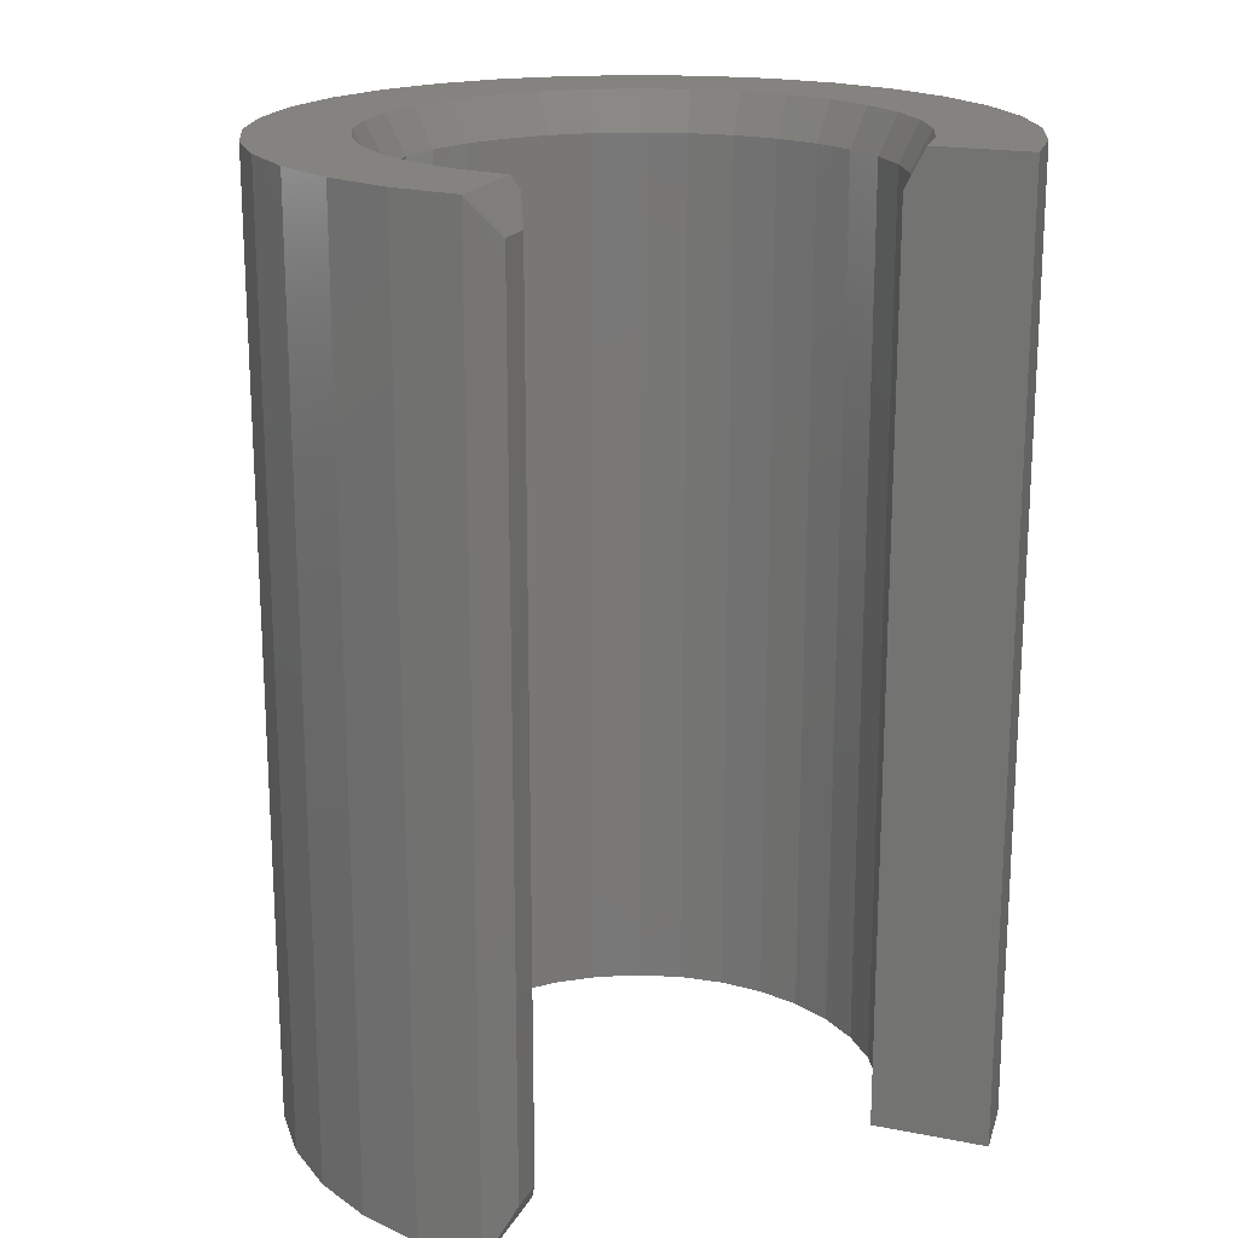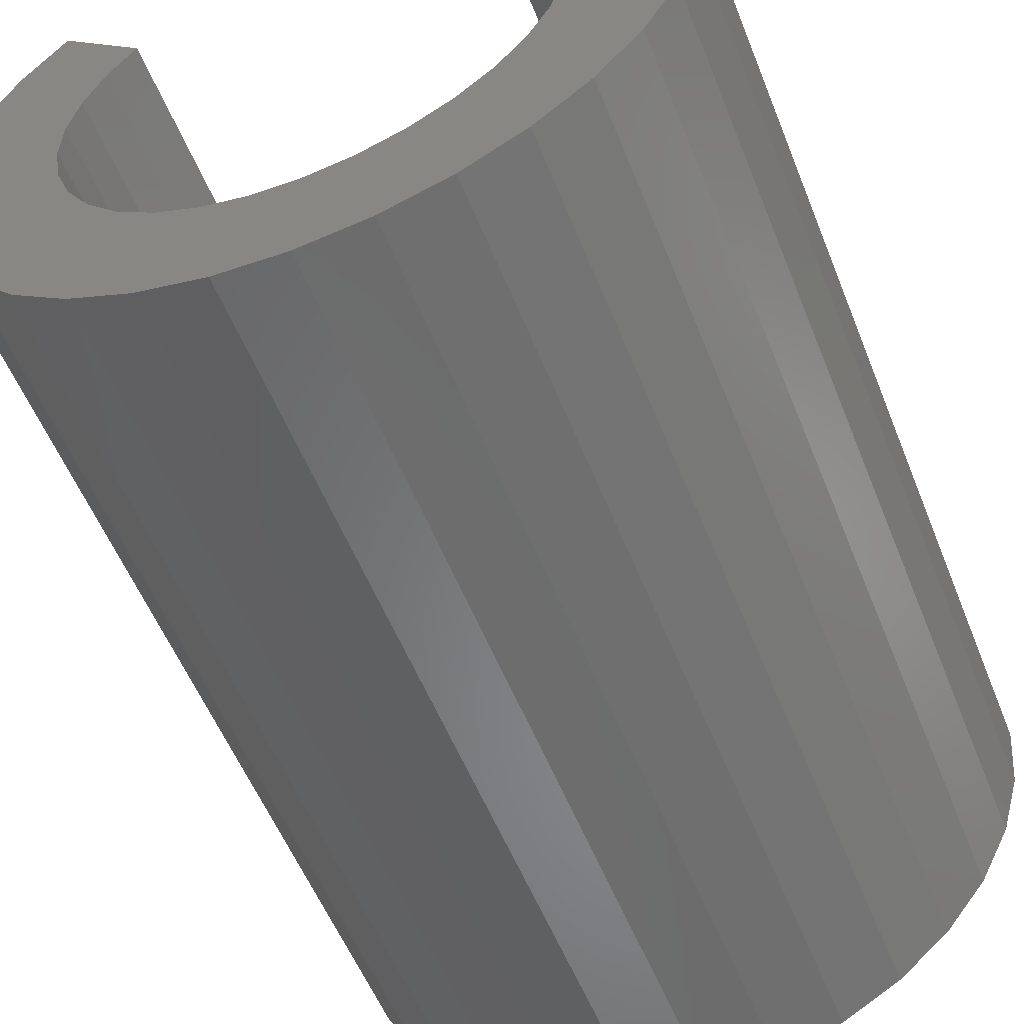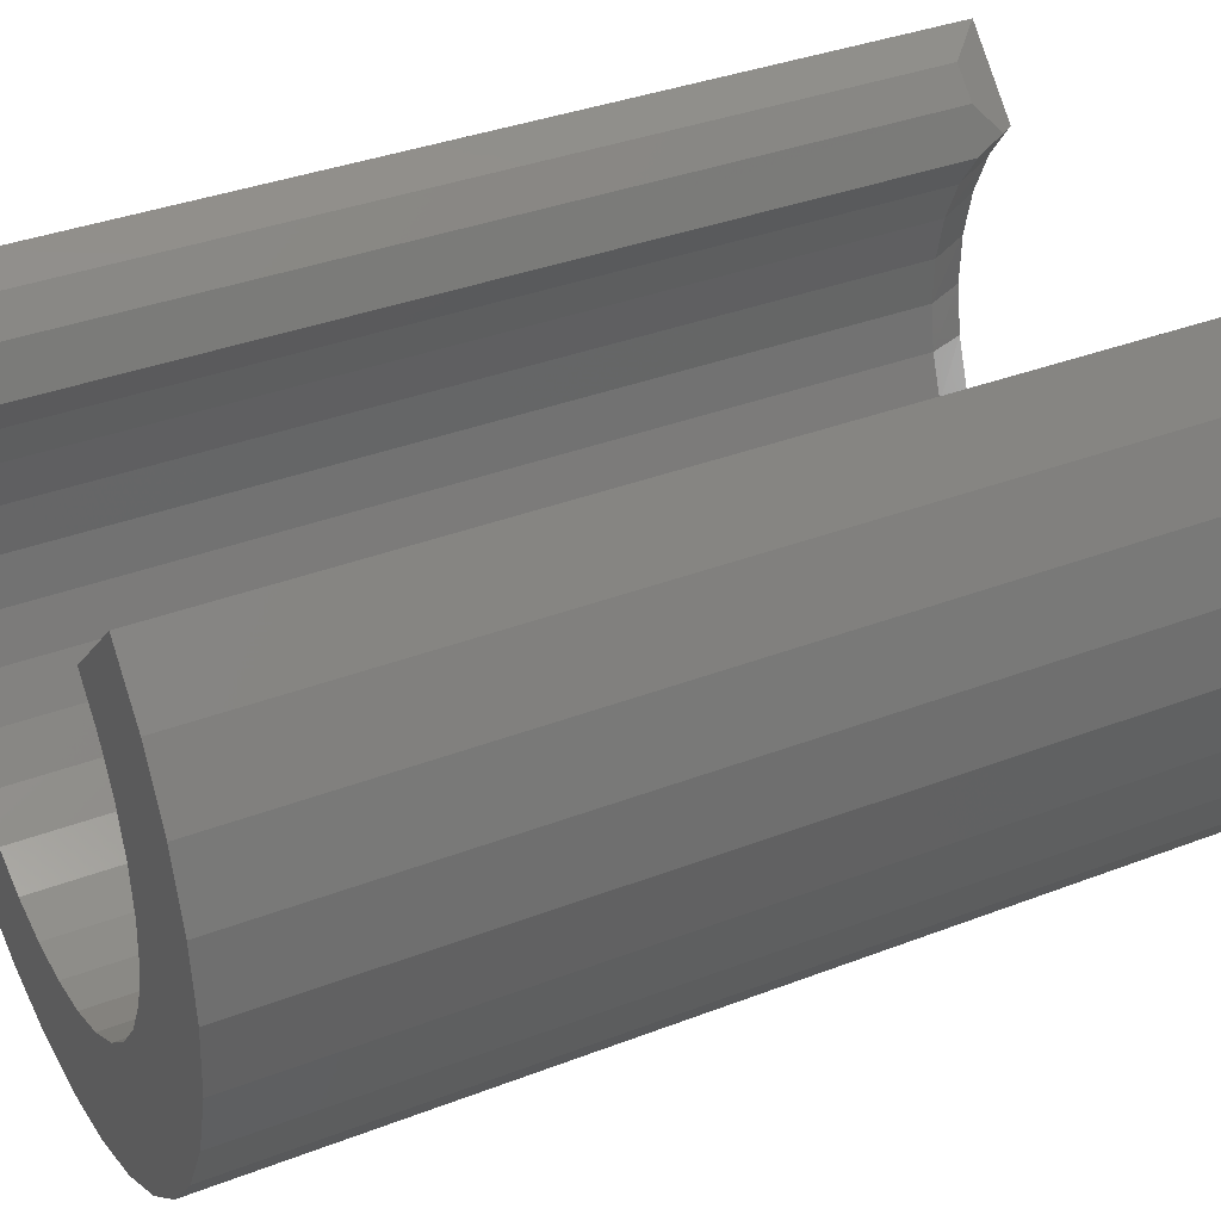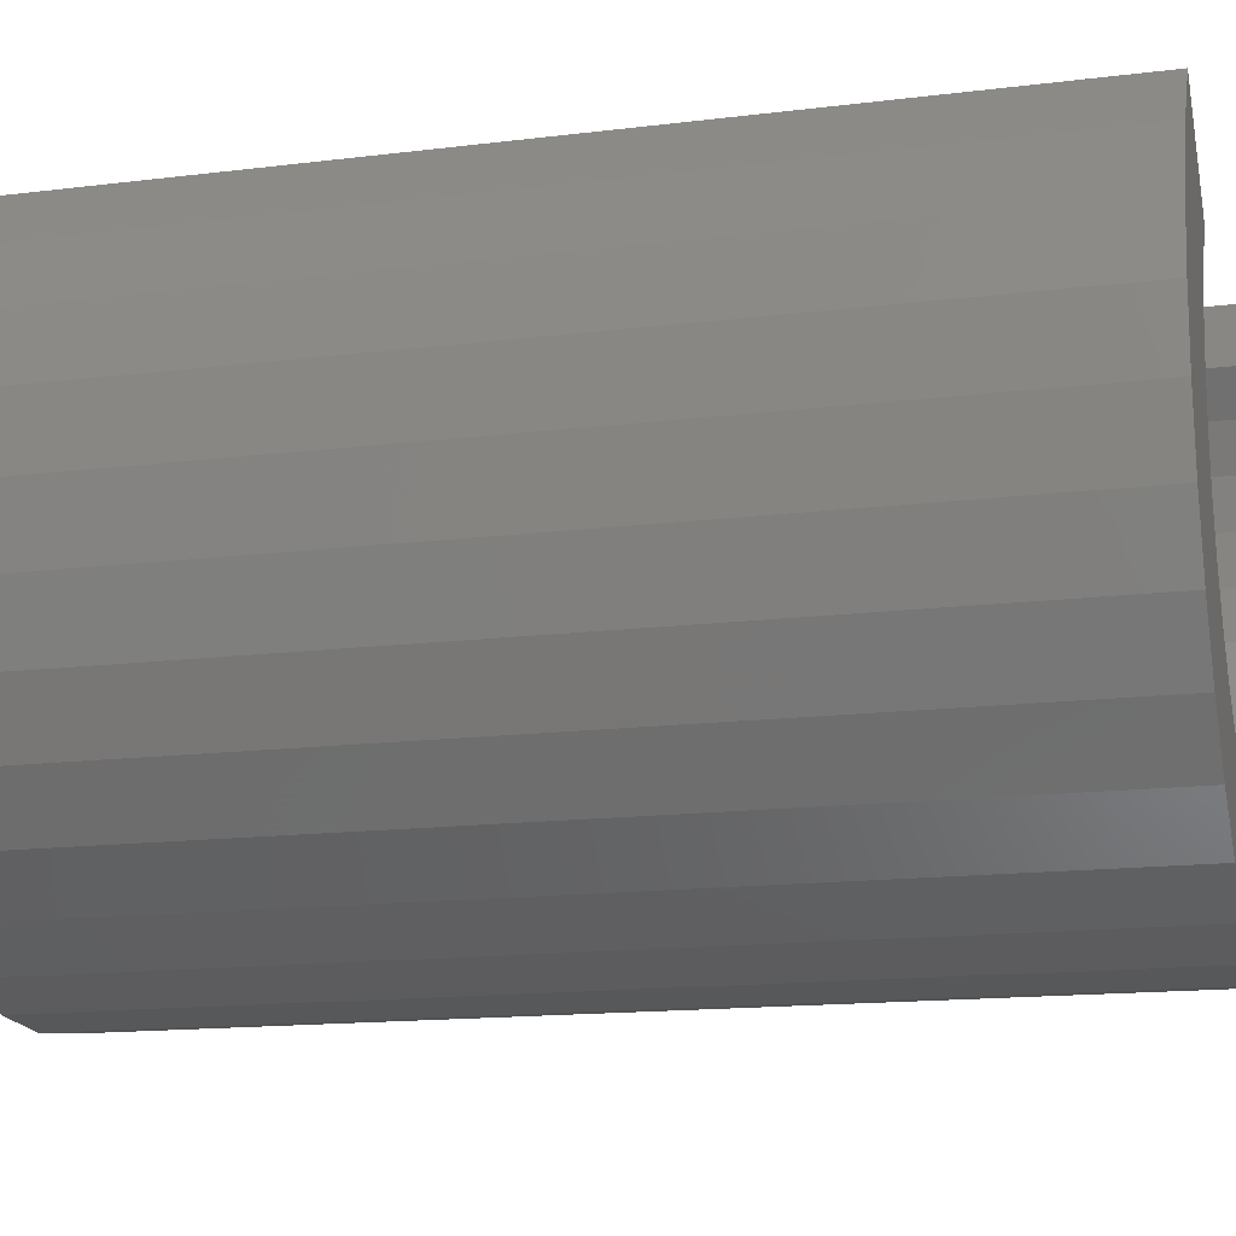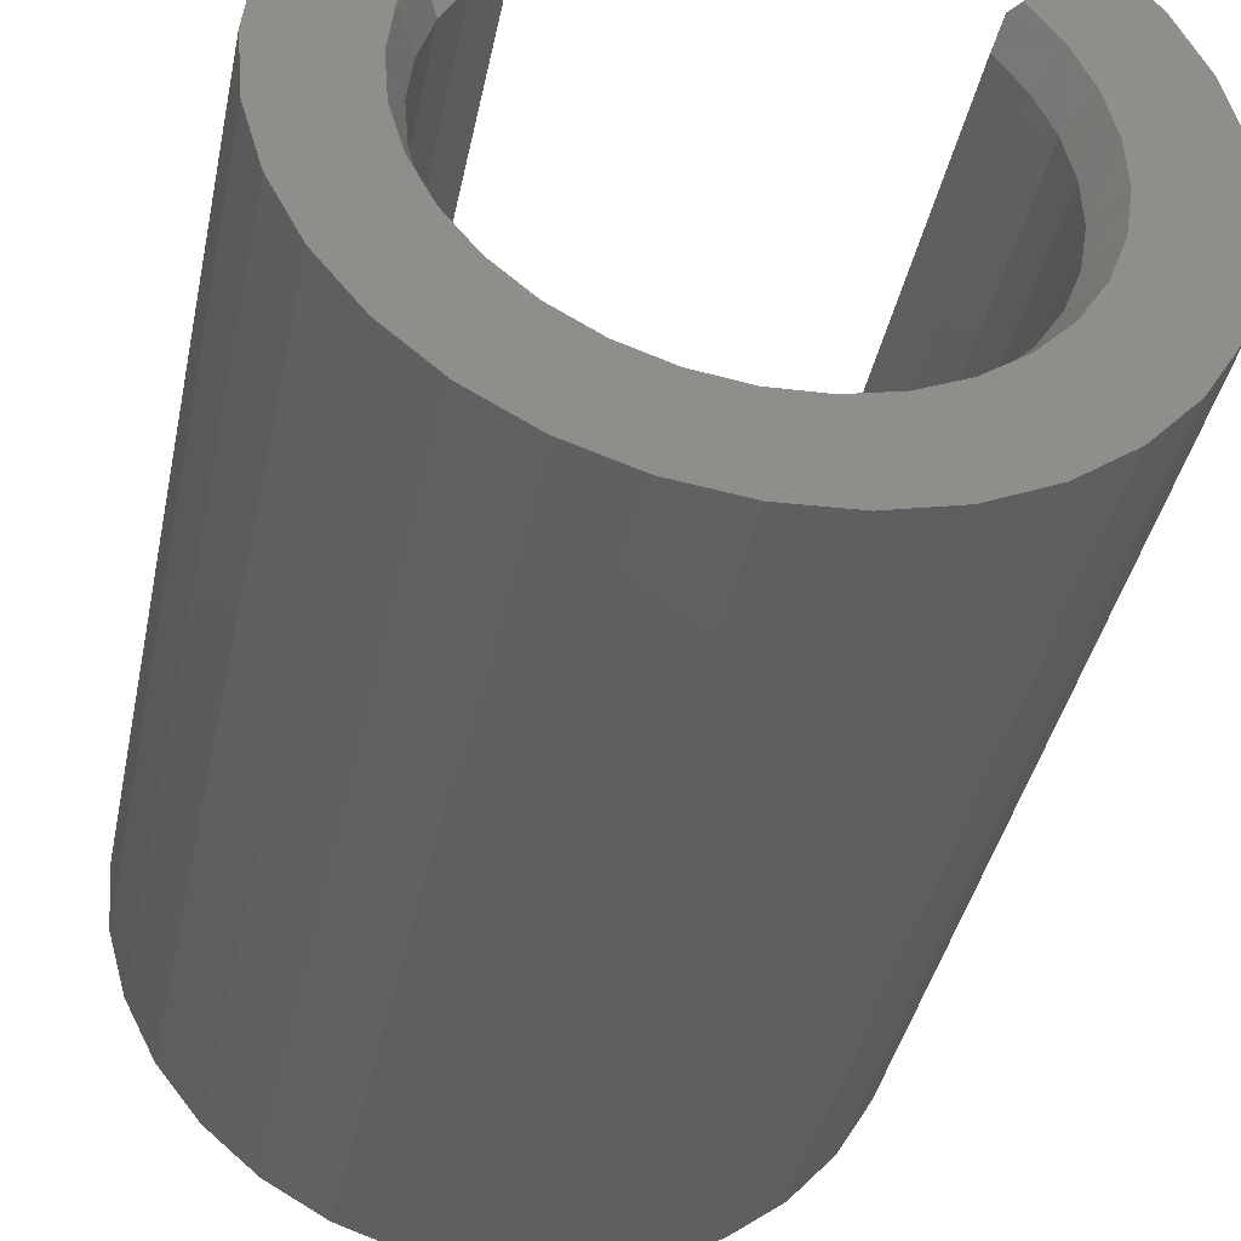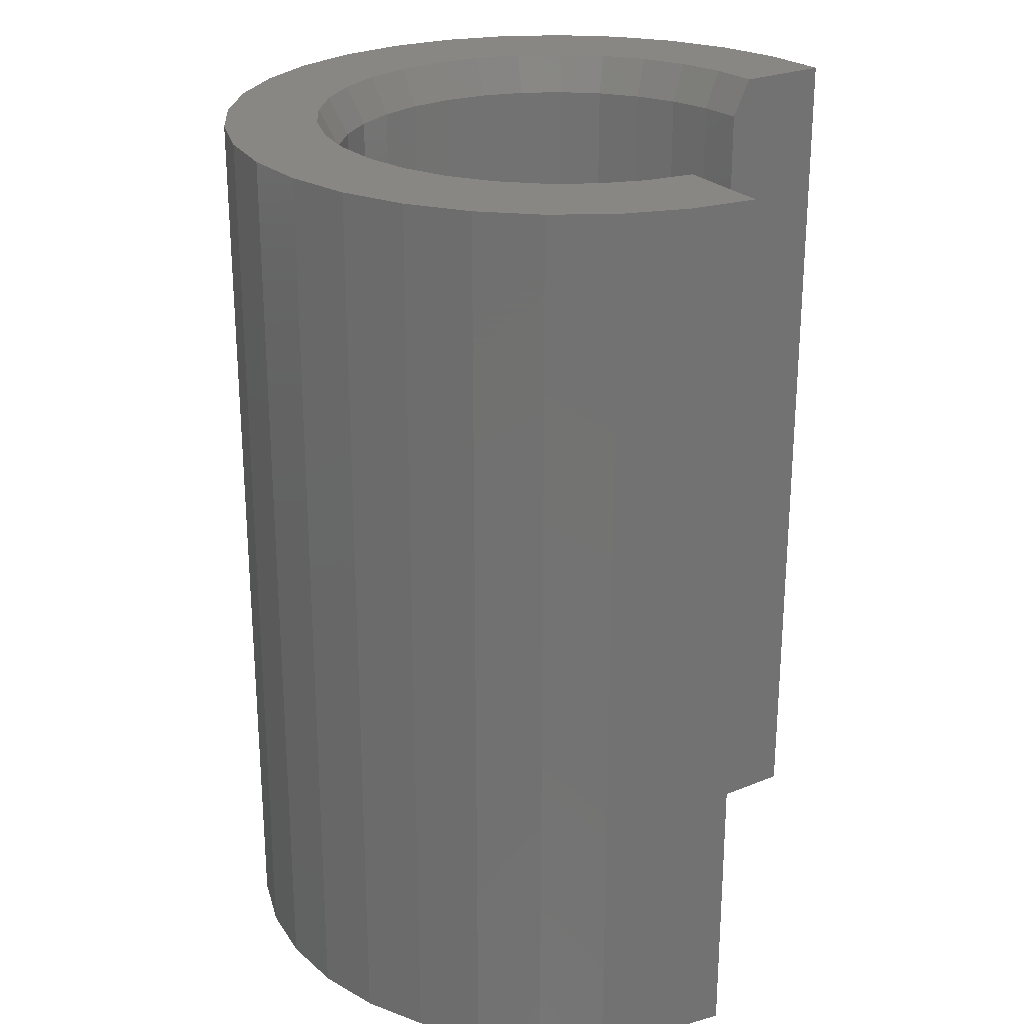
<metadata>
{"format":"stl","ext":"stl","renderer":"f3d","projection":"perspective","resolution":1024,"background":"white","views":[{"elev":19.1,"azim":155.5,"up":"+Z"},{"elev":-55.6,"azim":-158.4,"up":"+Y"},{"elev":36.0,"azim":-116.8,"up":"+Y"},{"elev":-15.0,"azim":105.0,"up":"+Y"},{"elev":-40.4,"azim":-11.7,"up":"+Y"},{"elev":25.3,"azim":101.7,"up":"+Z"}]}
</metadata>
<code>
# stl→obj: 130 verts, 256 faces
v 0.1583 0.1527 0.03125
v 0.1464 0.1186 0
v 0.1583 0.1527 0.7188
v 0.1463 0.1186 0.7188
v 0.1503 0.1299 0.7396
v 0.1574 0.1297 0.75
v 0.2117 0.184 0.75
v 0.1792 0.1735 0.7188
v 0.2438 0.1402 0.75
v -0.1411 0.1411 0.75
v -0.1953 0.1953 0.75
v -0.2298 0.1534 0.75
v -0.08107 -0.1884 0.75
v -0.199 -0.1973 0.75
v -0.04389 -0.201 0.75
v -0.1577 -0.2325 0.75
v -0.004981 -0.2063 0.75
v 0.1935 -0.2082 0.75
v 0.2295 -0.1676 0.75
v 0.1077 -0.1774 0.75
v 0.07226 -0.1943 0.75
v 0.03422 -0.204 0.75
v 0.1503 -0.2411 0.75
v 0.2669 0.09105 0.75
v 0.18 0.09753 0.75
v 0.28 0.03838 0.75
v 0.196 0.06166 0.75
v 0.2048 0.02339 0.75
v 0.2828 -0.01584 0.75
v 0.206 -0.01586 0.75
v 0.275 -0.06957 0.75
v 0.1998 -0.05463 0.75
v 0.257 -0.1208 0.75
v 0.1862 -0.09146 0.75
v 0.1657 -0.125 0.75
v 0.1393 -0.154 0.75
v 0.1016 -0.2651 0.75
v -0.1104 -0.2592 0.75
v 0.04919 -0.2792 0.75
v -0.05883 -0.2762 0.75
v -0.004966 -0.283 0.75
v -0.1661 0.1108 0.75
v -0.2556 0.1056 0.75
v -0.1848 0.07629 0.75
v -0.2716 0.05374 0.75
v -0.1965 0.0388 0.75
v -0.2008 -0.0002305 0.75
v -0.2774 -0.0002357 0.75
v -0.1975 -0.03936 0.75
v -0.2726 -0.05431 0.75
v -0.1867 -0.07713 0.75
v -0.2575 -0.1065 0.75
v -0.169 -0.1121 0.75
v -0.1448 -0.1431 0.75
v -0.2327 -0.1547 0.75
v -0.1151 -0.1688 0.75
v -0.004955 -0.1907 0
v 0.0312 -0.1887 0.7188
v 0.0312 -0.1887 0
v 0.0663 -0.1798 0.7188
v 0.0663 -0.1798 0
v 0.09905 -0.1644 0.7188
v 0.09905 -0.1644 0
v 0.1282 -0.1429 0.7188
v 0.1282 -0.1429 0
v 0.1528 -0.1163 0.7188
v 0.1528 -0.1163 0
v 0.1717 -0.08544 0.7188
v 0.1717 -0.08544 0
v 0.1844 -0.05153 0.7188
v 0.1844 -0.05153 0
v 0.1904 -0.01582 0.7188
v 0.1904 -0.01582 0
v 0.1894 0.02038 0.7188
v 0.1894 0.02038 0
v 0.1815 0.05571 0.7188
v 0.1815 0.05571 0
v 0.167 0.08887 0.7188
v 0.167 0.08887 0
v -0.004955 -0.1907 0.7188
v -0.04082 -0.1857 0
v -0.04082 -0.1857 0.7188
v -0.07506 -0.1739 0
v -0.07506 -0.1739 0.7188
v -0.1064 -0.1558 0
v -0.1064 -0.1558 0.7188
v -0.1337 -0.132 0
v -0.1337 -0.132 0.7188
v -0.156 -0.1035 0
v -0.156 -0.1035 0.7188
v -0.1723 -0.07117 0
v -0.1723 -0.07117 0.7188
v -0.1822 -0.03632 0
v -0.1822 -0.03632 0.7188
v -0.1851 -0.0002391 0
v -0.1851 -0.0002391 0.7188
v -0.1812 0.03575 0
v -0.1812 0.03575 0.7188
v -0.1704 0.07031 0
v -0.1704 0.07031 0.7188
v -0.1531 0.1021 0
v -0.1531 0.1021 0.7188
v -0.1301 0.1301 0
v -0.1301 0.1301 0.7188
v -0.1953 0.1953 0
v 0.2117 0.184 0
v 0.2438 0.1402 0
v -0.2298 0.1534 0
v 0.1935 -0.2082 0
v 0.1503 -0.2411 0
v -0.1577 -0.2325 0
v -0.199 -0.1973 0
v 0.2295 -0.1676 0
v -0.2327 -0.1547 0
v 0.2828 -0.01586 0
v 0.28 0.03836 0
v 0.2669 0.09103 0
v 0.275 -0.06959 0
v 0.257 -0.1208 0
v -0.004978 -0.283 0
v -0.05884 -0.2762 0
v 0.04918 -0.2792 0
v -0.1104 -0.2592 0
v 0.1016 -0.2651 0
v -0.2774 -0.0002317 0
v -0.2716 0.05375 0
v -0.2556 0.1056 0
v -0.2726 -0.05431 0
v -0.2575 -0.1065 0
v 0.1792 0.1735 0.03125
f 1 2 3
f 3 2 4
f 3 4 5
f 5 6 3
f 3 6 7
f 3 7 8
f 6 9 7
f 10 11 12
f 13 14 15
f 15 14 16
f 16 17 15
f 18 19 20
f 18 20 21
f 18 21 22
f 18 22 17
f 18 17 16
f 18 16 23
f 9 6 24
f 24 6 25
f 24 25 26
f 26 25 27
f 26 27 28
f 26 28 29
f 29 28 30
f 29 30 31
f 31 30 32
f 31 32 33
f 33 32 34
f 33 34 35
f 33 35 19
f 19 35 36
f 19 36 20
f 23 16 37
f 37 16 38
f 37 38 39
f 39 38 40
f 39 40 41
f 10 12 42
f 42 12 43
f 42 43 44
f 44 43 45
f 44 45 46
f 46 45 47
f 47 45 48
f 47 48 49
f 49 48 50
f 49 50 51
f 51 50 52
f 51 52 53
f 53 52 54
f 54 52 55
f 54 55 56
f 56 55 14
f 56 14 13
f 57 58 59
f 59 58 60
f 59 60 61
f 61 60 62
f 61 62 63
f 63 62 64
f 63 64 65
f 65 64 66
f 65 66 67
f 67 66 68
f 67 68 69
f 69 68 70
f 69 70 71
f 71 70 72
f 71 72 73
f 73 72 74
f 73 74 75
f 75 74 76
f 75 76 77
f 77 76 78
f 77 78 79
f 79 78 4
f 79 4 2
f 58 57 80
f 80 57 81
f 80 81 82
f 82 81 83
f 82 83 84
f 84 83 85
f 84 85 86
f 86 85 87
f 86 87 88
f 88 87 89
f 88 89 90
f 90 89 91
f 90 91 92
f 92 91 93
f 92 93 94
f 94 93 95
f 94 95 96
f 96 95 97
f 96 97 98
f 98 97 99
f 98 99 100
f 100 99 101
f 100 101 102
f 102 101 103
f 102 103 104
f 103 105 104
f 104 105 11
f 104 11 10
f 25 5 4
f 5 25 6
f 96 49 94
f 94 49 51
f 94 51 92
f 92 51 53
f 92 53 90
f 90 53 54
f 90 54 88
f 49 96 47
f 47 96 98
f 47 98 46
f 46 98 100
f 46 100 44
f 44 100 102
f 44 102 42
f 42 102 104
f 42 104 10
f 80 22 58
f 58 22 21
f 58 21 60
f 60 21 20
f 60 20 62
f 62 20 36
f 62 36 64
f 22 80 17
f 17 80 82
f 17 82 15
f 15 82 84
f 15 84 13
f 13 84 86
f 13 86 56
f 56 86 88
f 56 88 54
f 4 78 25
f 25 78 76
f 25 76 27
f 27 76 74
f 27 74 28
f 28 74 72
f 28 72 30
f 30 72 70
f 30 70 32
f 32 70 68
f 32 68 34
f 34 68 66
f 34 66 35
f 35 66 64
f 35 64 36
f 106 107 2
f 103 108 105
f 109 110 111
f 109 111 112
f 109 112 57
f 109 57 59
f 109 59 61
f 109 61 63
f 109 63 113
f 112 114 85
f 112 85 83
f 112 83 81
f 112 81 57
f 73 75 115
f 115 75 77
f 115 77 116
f 116 77 79
f 116 79 117
f 117 79 2
f 117 2 107
f 69 71 118
f 118 71 73
f 118 73 115
f 63 65 113
f 113 65 67
f 113 67 119
f 119 67 69
f 119 69 118
f 120 121 122
f 122 121 123
f 122 123 124
f 124 123 111
f 124 111 110
f 95 125 97
f 97 125 126
f 97 126 99
f 99 126 127
f 99 127 101
f 101 127 108
f 101 108 103
f 91 128 93
f 93 128 125
f 93 125 95
f 85 114 87
f 87 114 129
f 87 129 89
f 89 129 128
f 89 128 91
f 130 1 8
f 8 1 3
f 106 7 107
f 107 7 9
f 107 9 117
f 117 9 24
f 117 24 116
f 116 24 26
f 116 26 115
f 115 26 29
f 115 29 118
f 118 29 31
f 118 31 119
f 119 31 33
f 119 33 113
f 113 33 19
f 113 19 109
f 109 19 18
f 109 18 110
f 110 18 23
f 110 23 124
f 124 23 37
f 124 37 122
f 122 37 39
f 122 39 120
f 120 39 41
f 120 41 121
f 121 41 40
f 121 40 123
f 123 40 38
f 123 38 111
f 111 38 16
f 111 16 112
f 112 16 14
f 112 14 114
f 114 14 55
f 114 55 129
f 129 55 52
f 129 52 128
f 128 52 50
f 128 50 125
f 125 50 48
f 125 48 126
f 126 48 45
f 126 45 127
f 127 45 43
f 127 43 108
f 108 43 12
f 108 12 105
f 105 12 11
f 7 106 8
f 8 106 130
f 2 1 106
f 106 1 130

</code>
